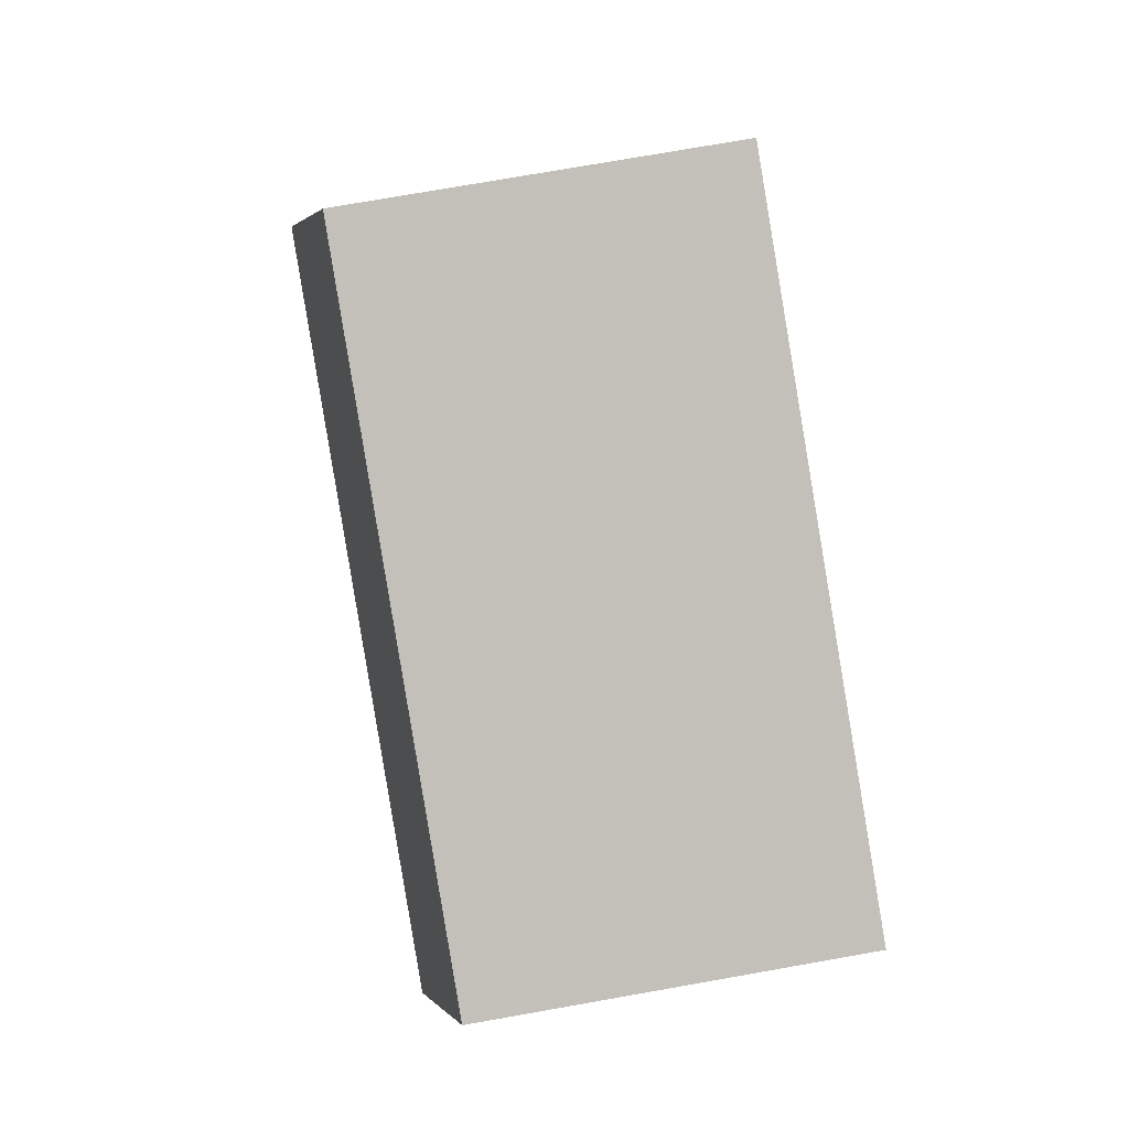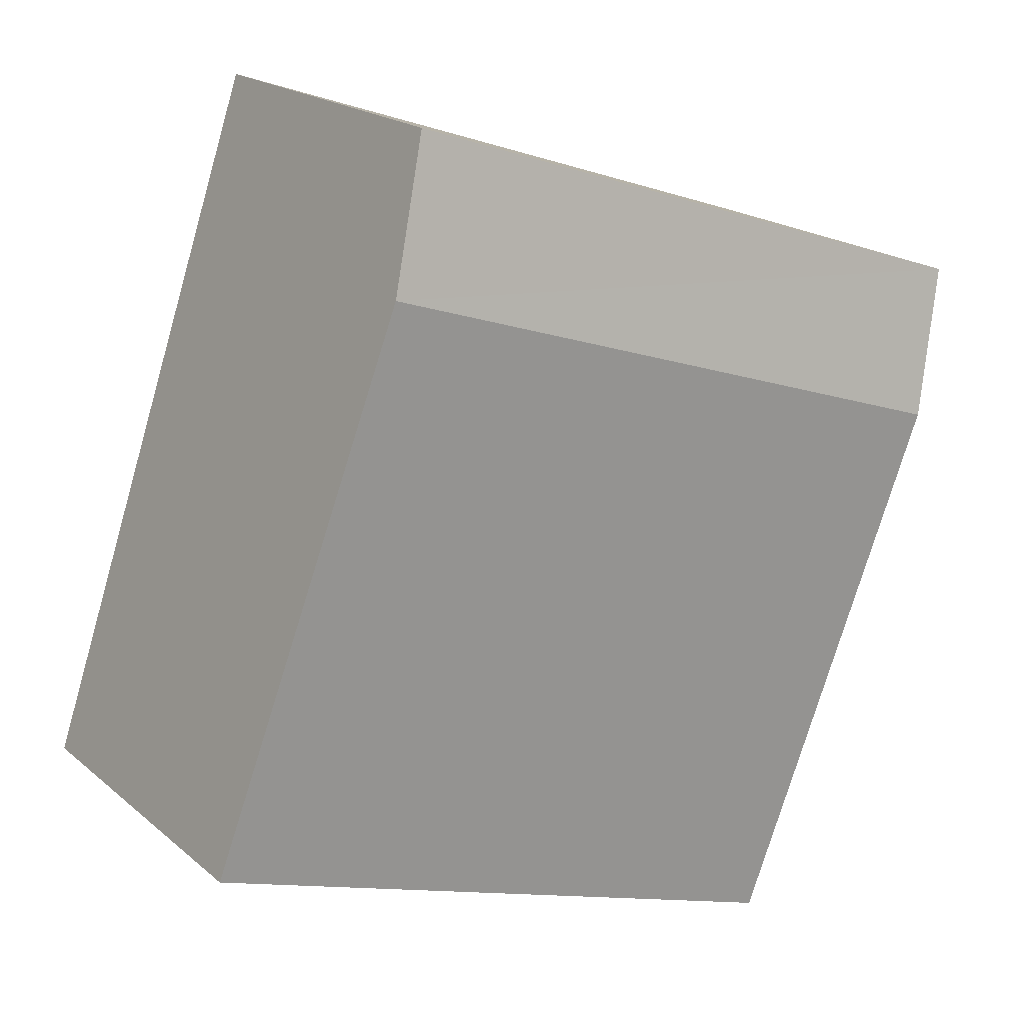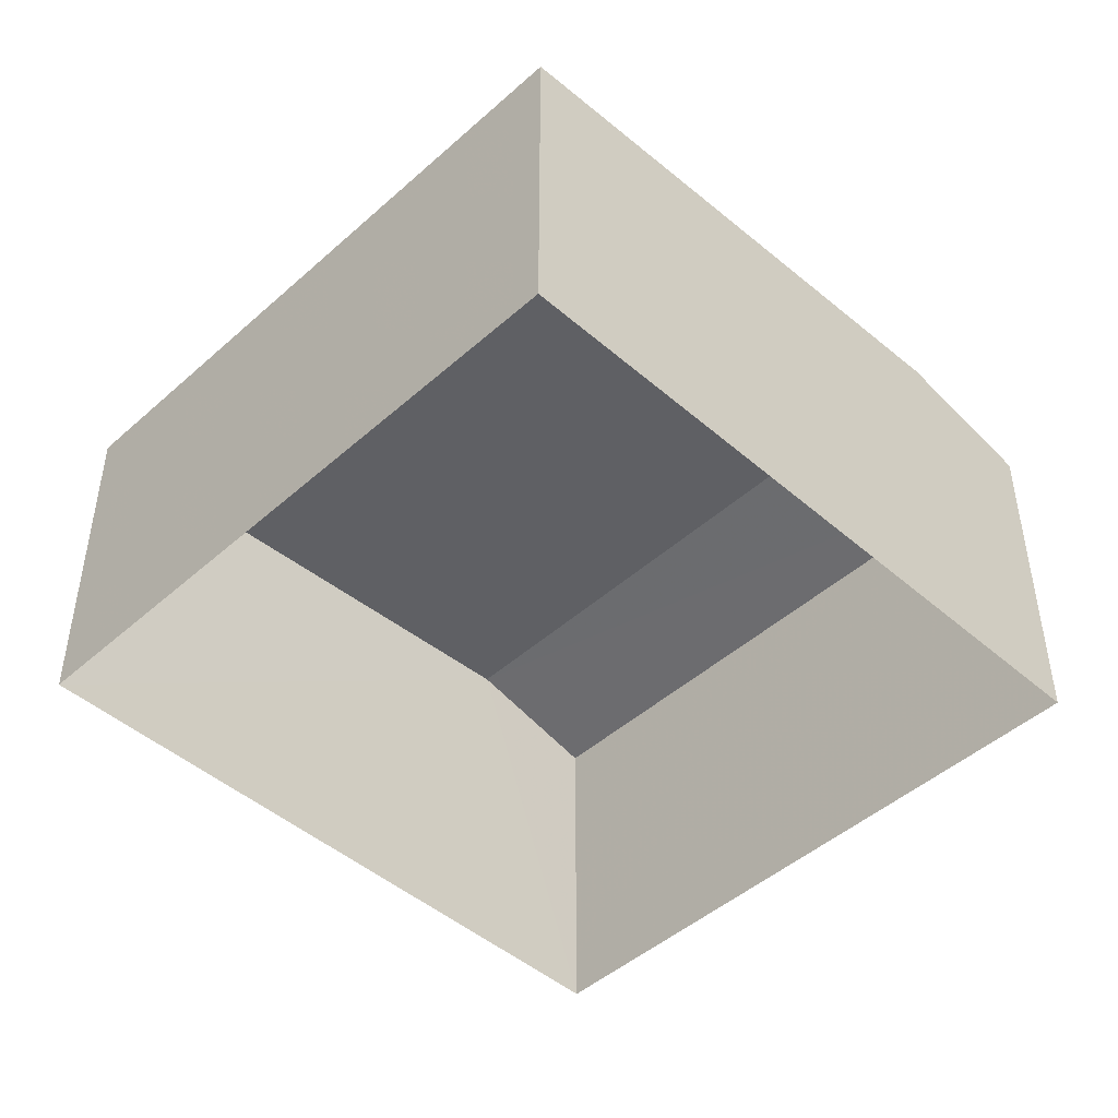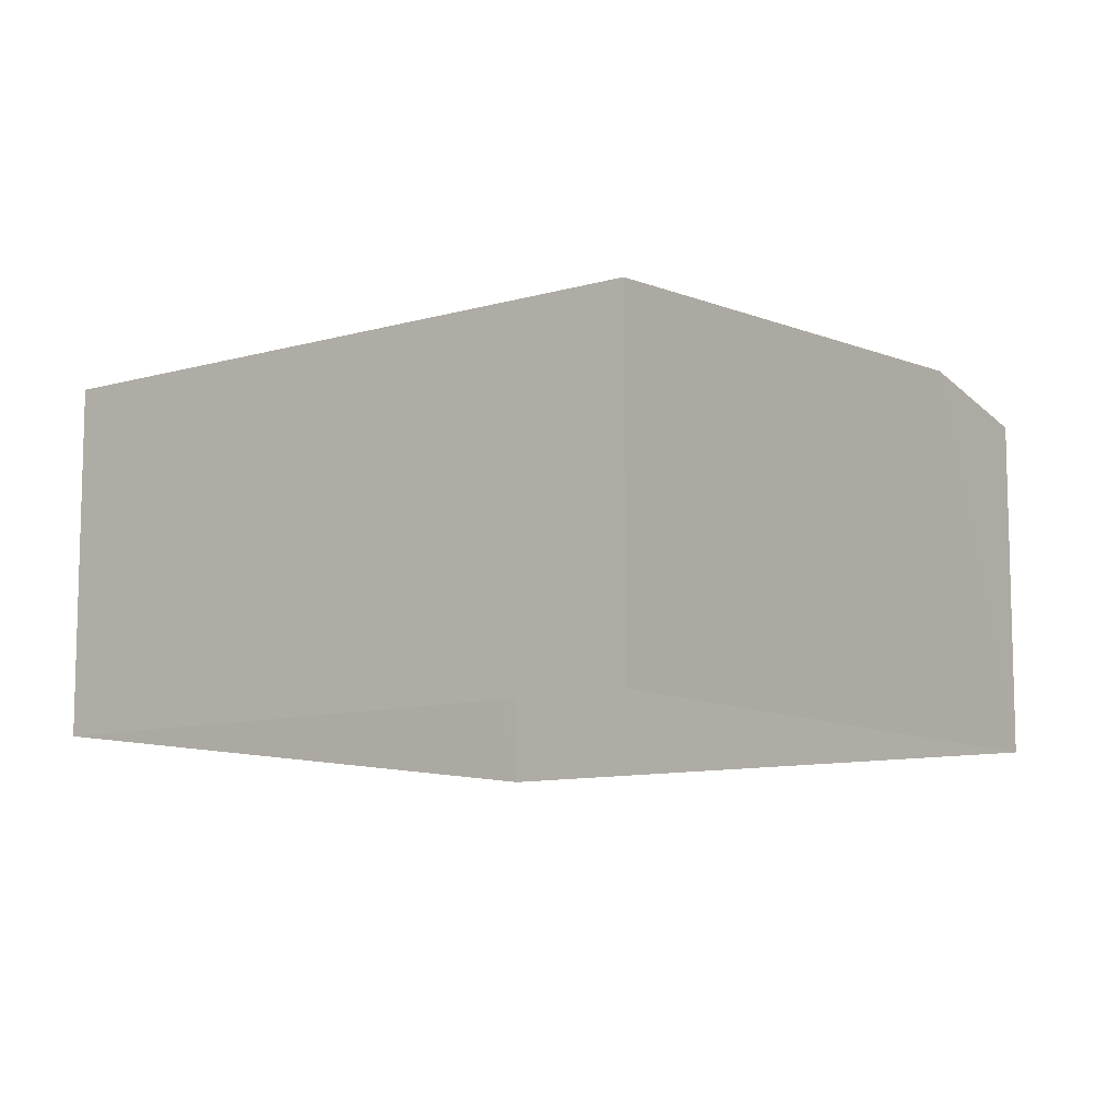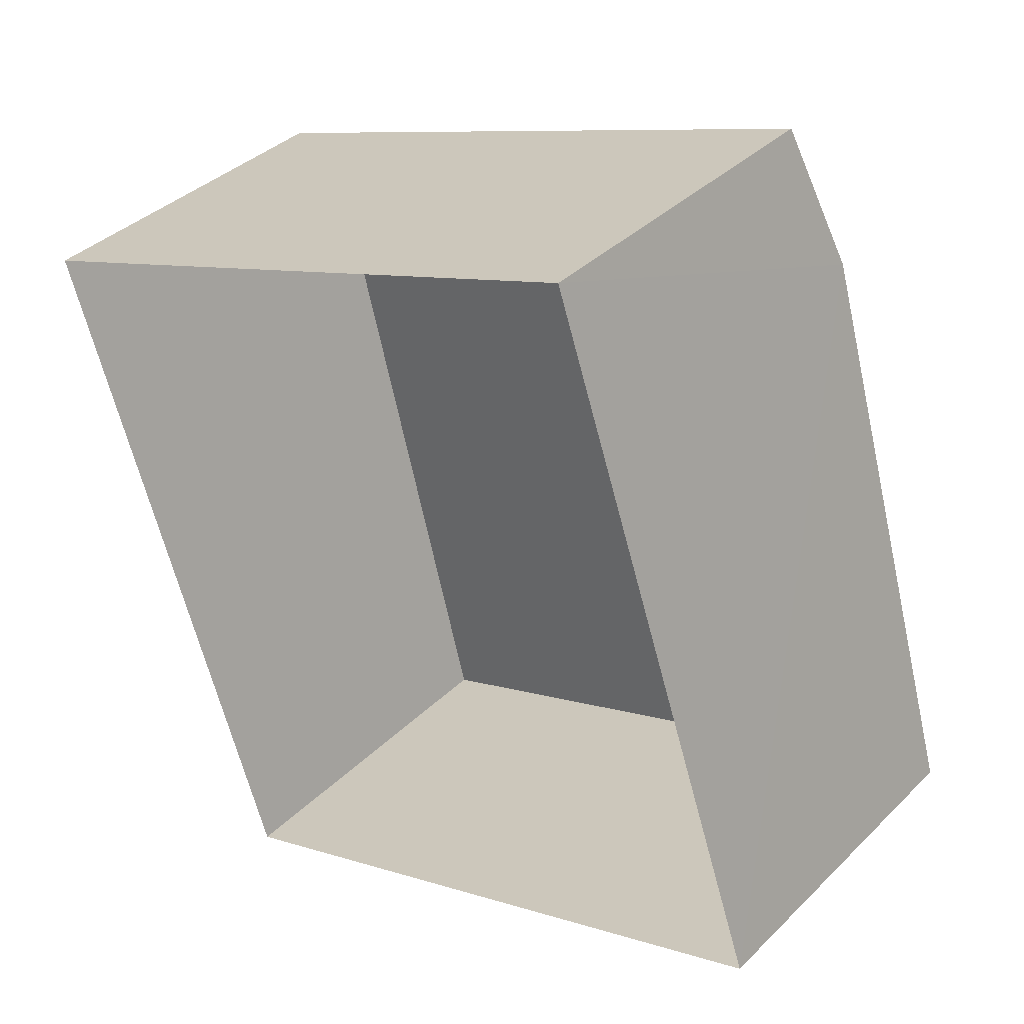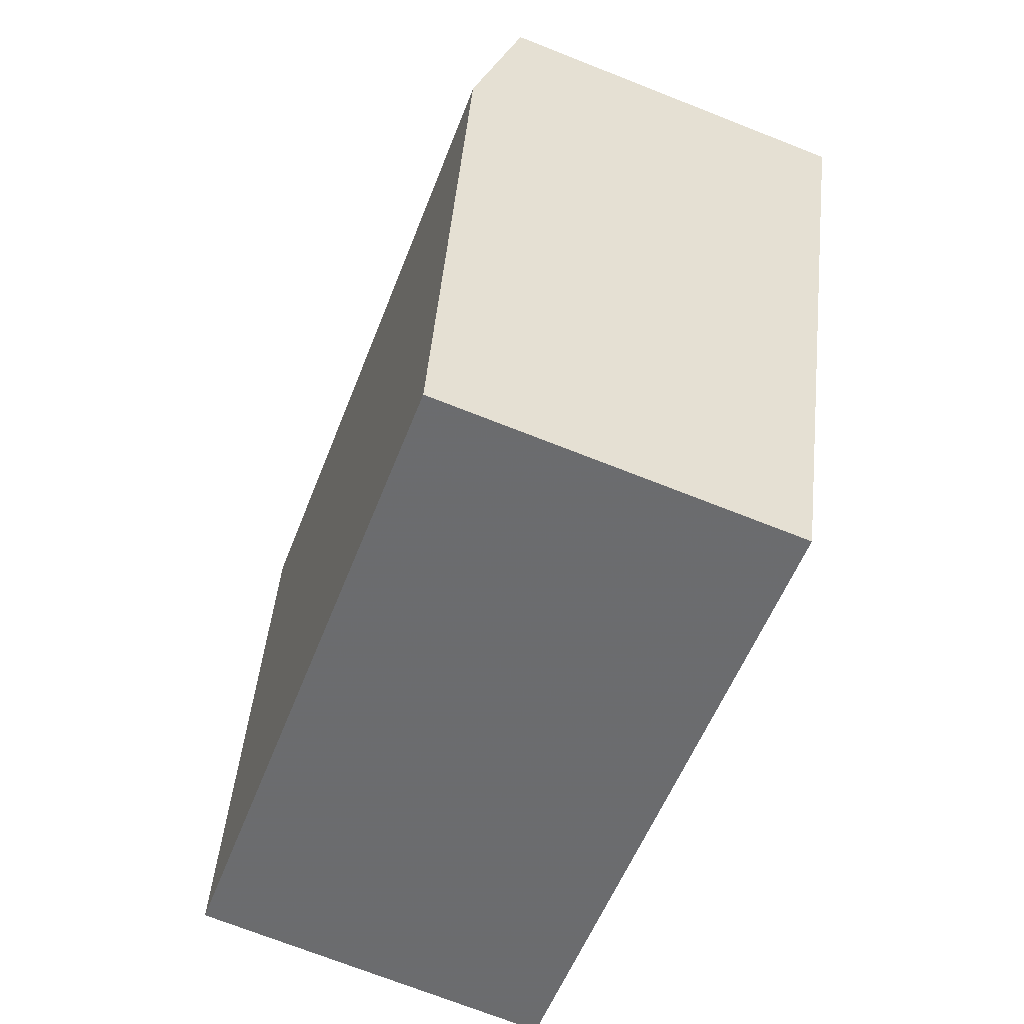
<metadata>
{"format":"obj","ext":"obj","renderer":"f3d","projection":"perspective","resolution":1024,"background":"white","views":[{"elev":74.8,"azim":80.1,"up":"+Y"},{"elev":19.4,"azim":-33.7,"up":"+Y"},{"elev":-46.5,"azim":26.8,"up":"+Z"},{"elev":-9.8,"azim":18.2,"up":"+Z"},{"elev":36.7,"azim":-141.3,"up":"+Y"},{"elev":-72.0,"azim":68.7,"up":"+Y"}]}
</metadata>
<code>
v -3.142e+05 3.958e+04 23.94
v -3.142e+05 3.958e+04 23.94
v -3.142e+05 3.957e+04 23.94
v -3.142e+05 3.958e+04 23.94
v -3.142e+05 3.958e+04 28.43
v -3.142e+05 3.957e+04 28.04
v -3.142e+05 3.958e+04 28.43
v -3.142e+05 3.958e+04 28.05
v -3.142e+05 3.958e+04 28.05
v -3.142e+05 3.958e+04 28.05
f 1 2 3
f 4 1 3
f 5 6 7
f 5 8 6
f 9 10 5
f 7 9 5
f 10 2 1
f 10 9 2
f 8 4 3
f 6 8 3
f 6 3 7
f 3 2 7
f 2 9 7
f 10 1 5
f 1 4 5
f 4 8 5

</code>
